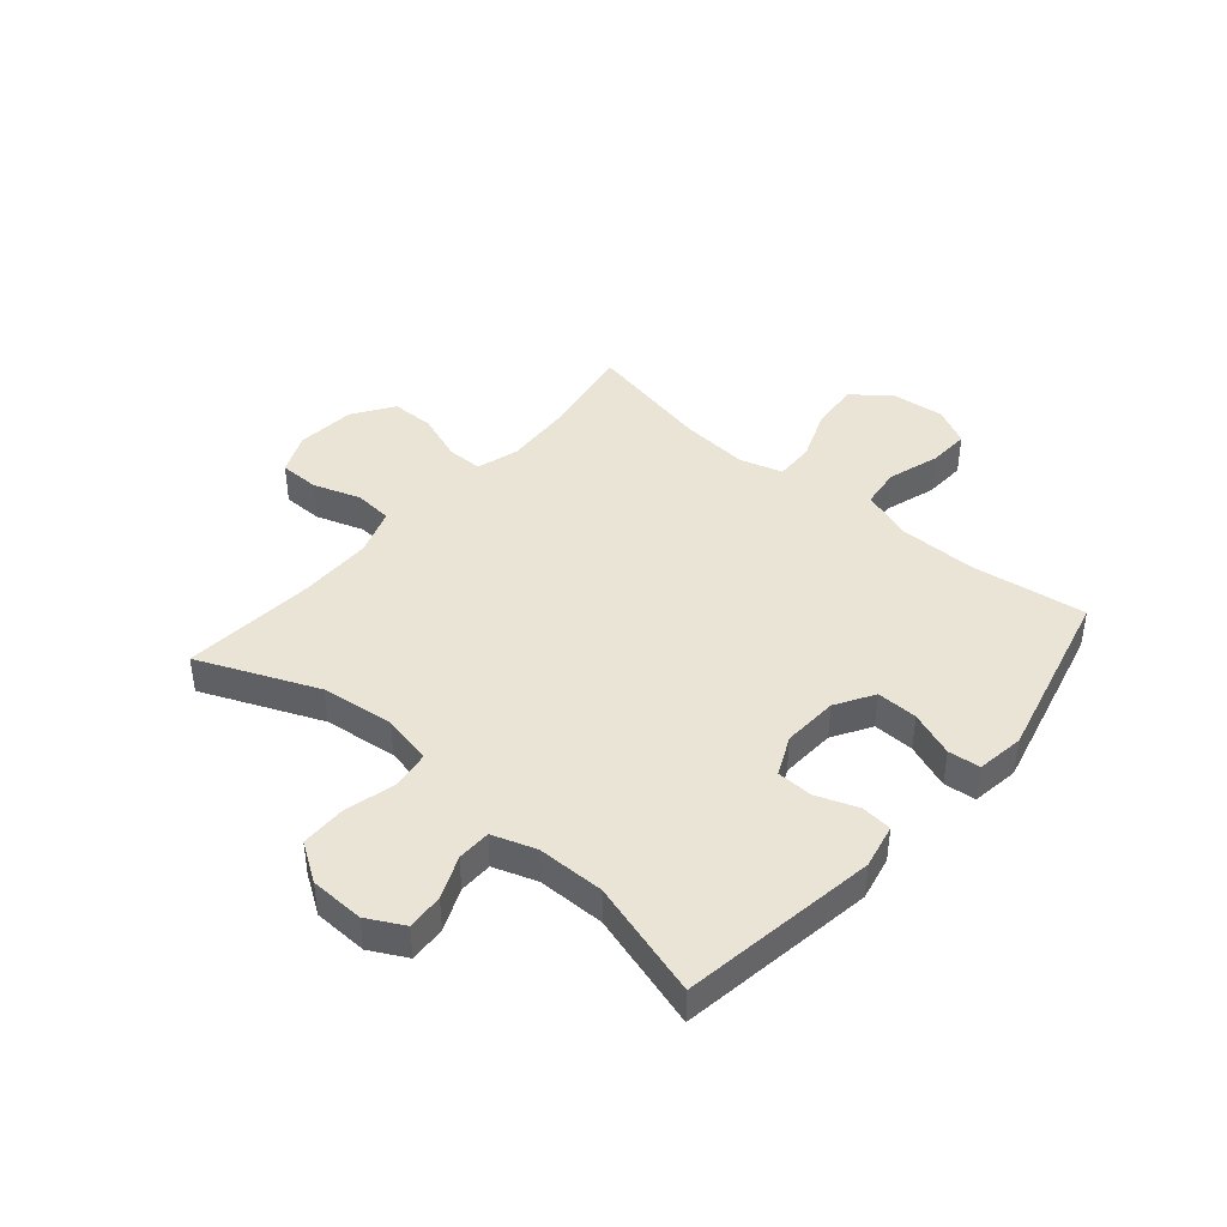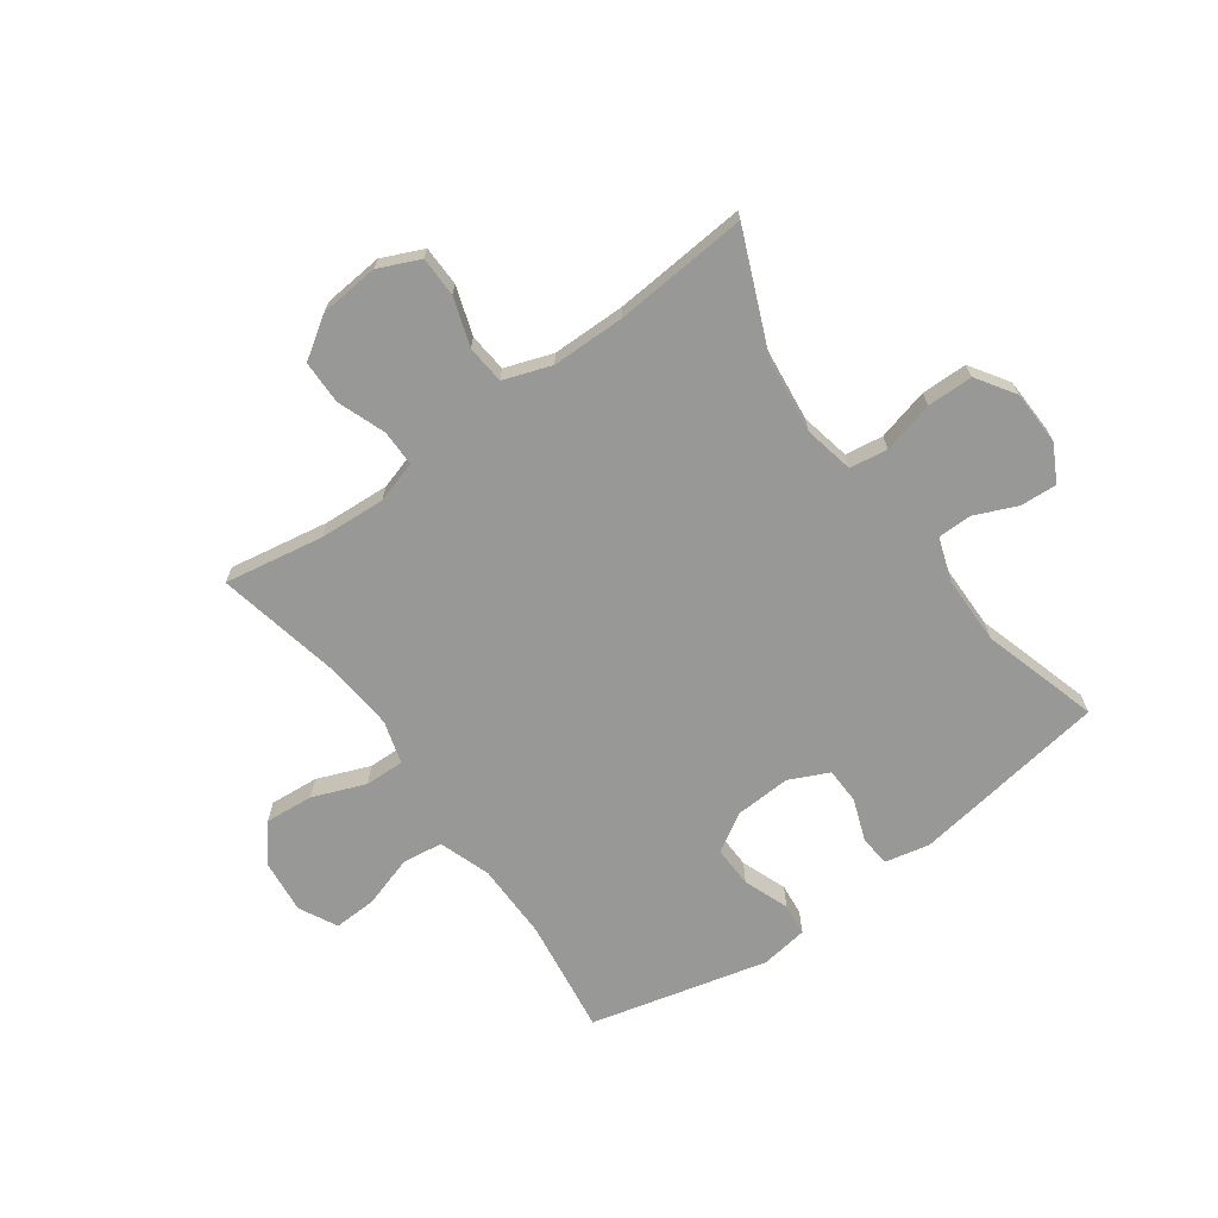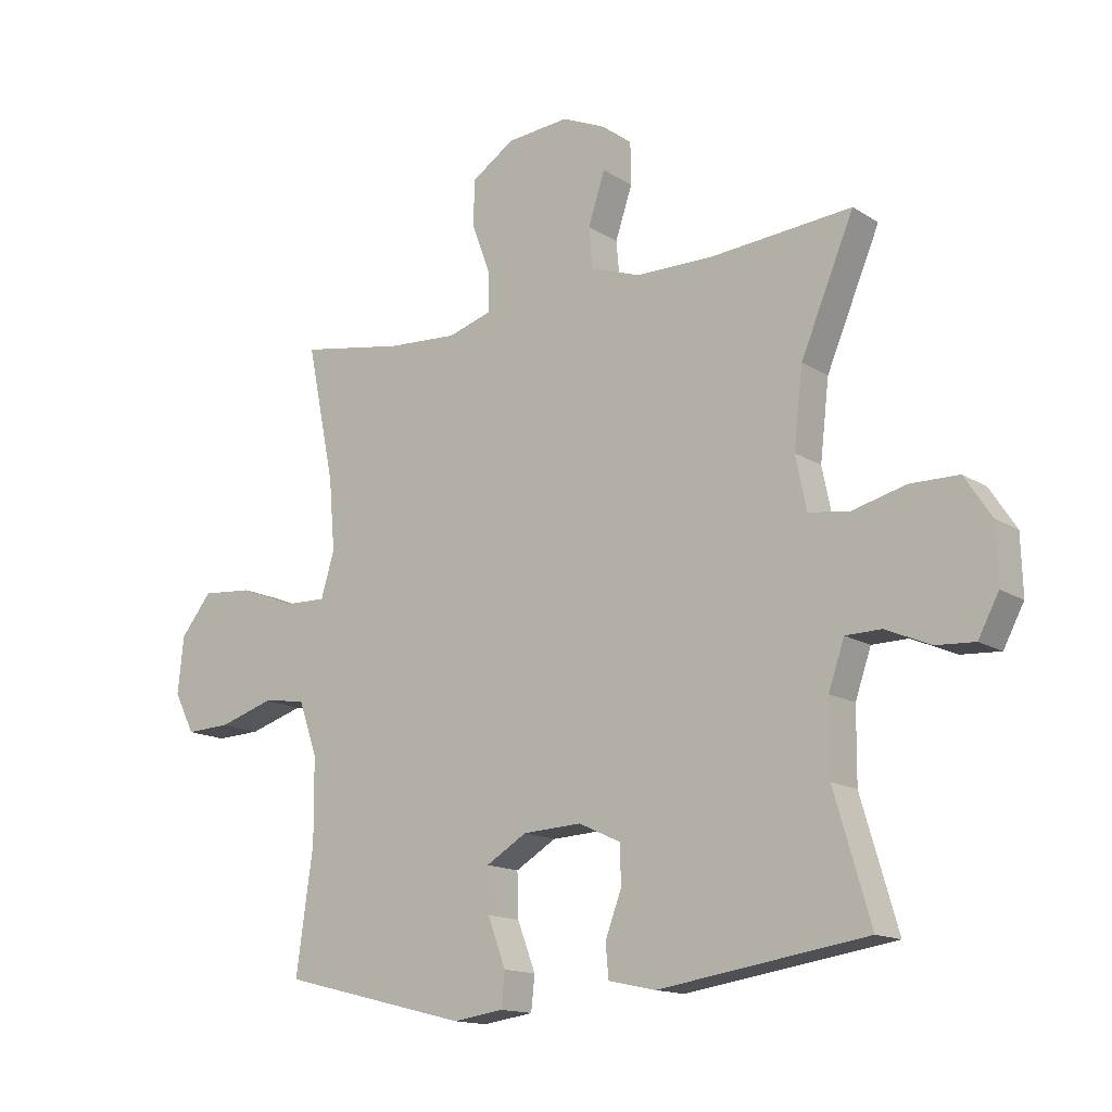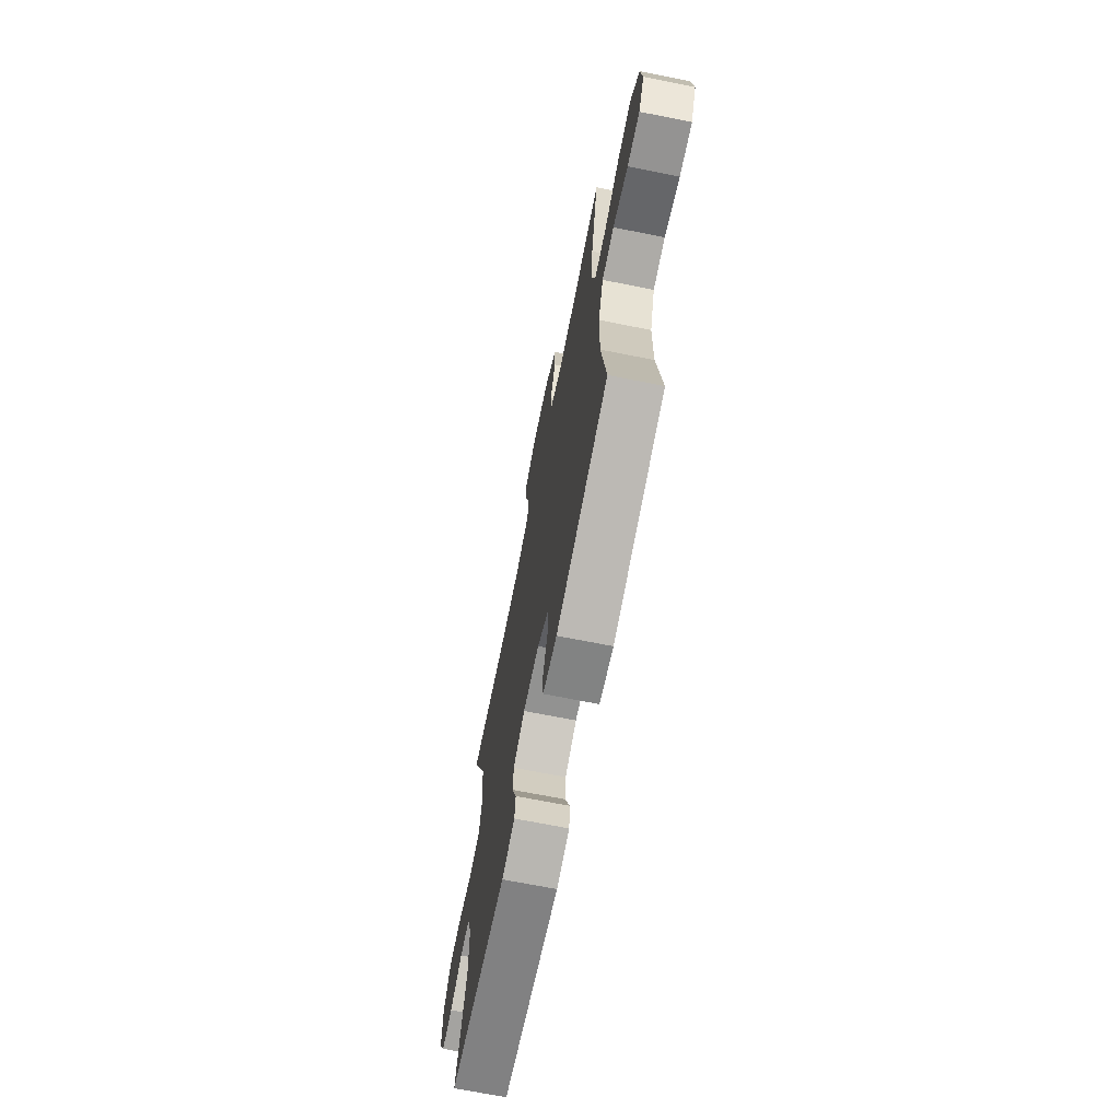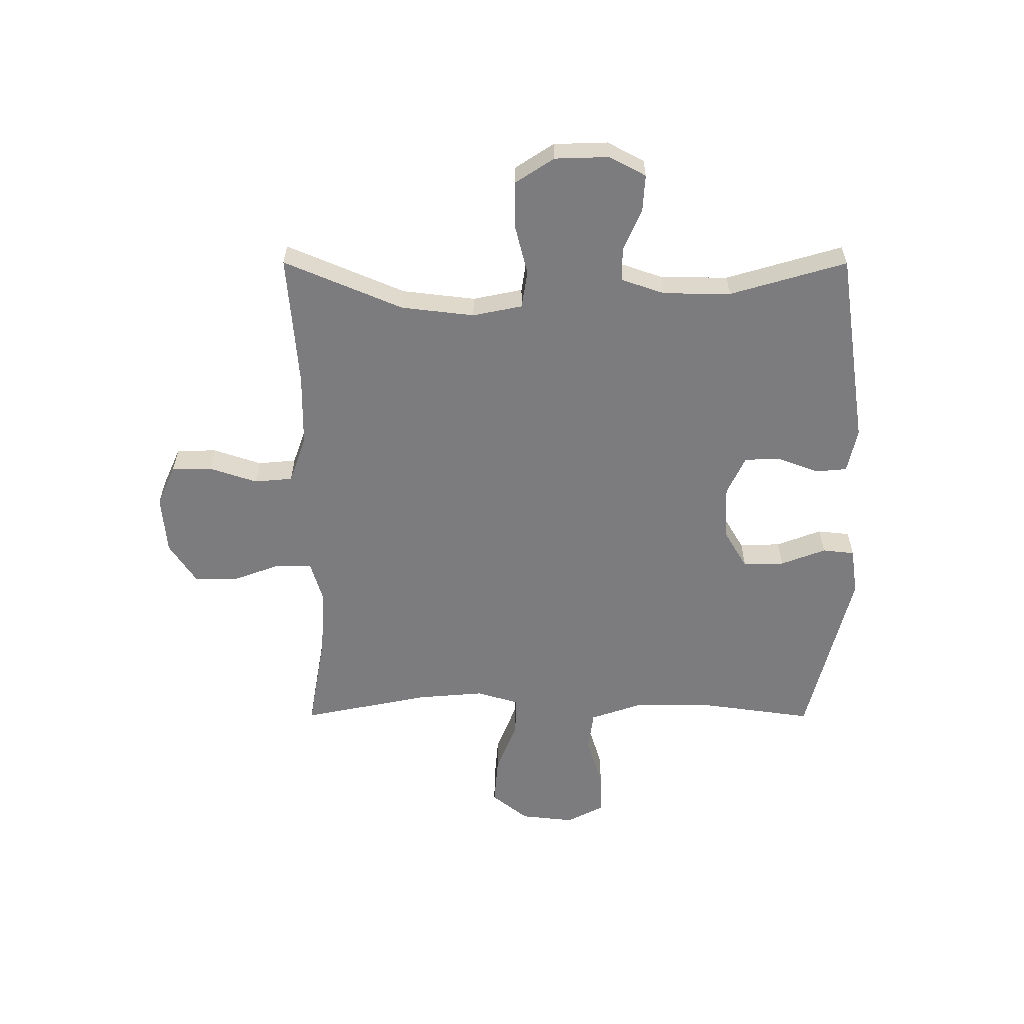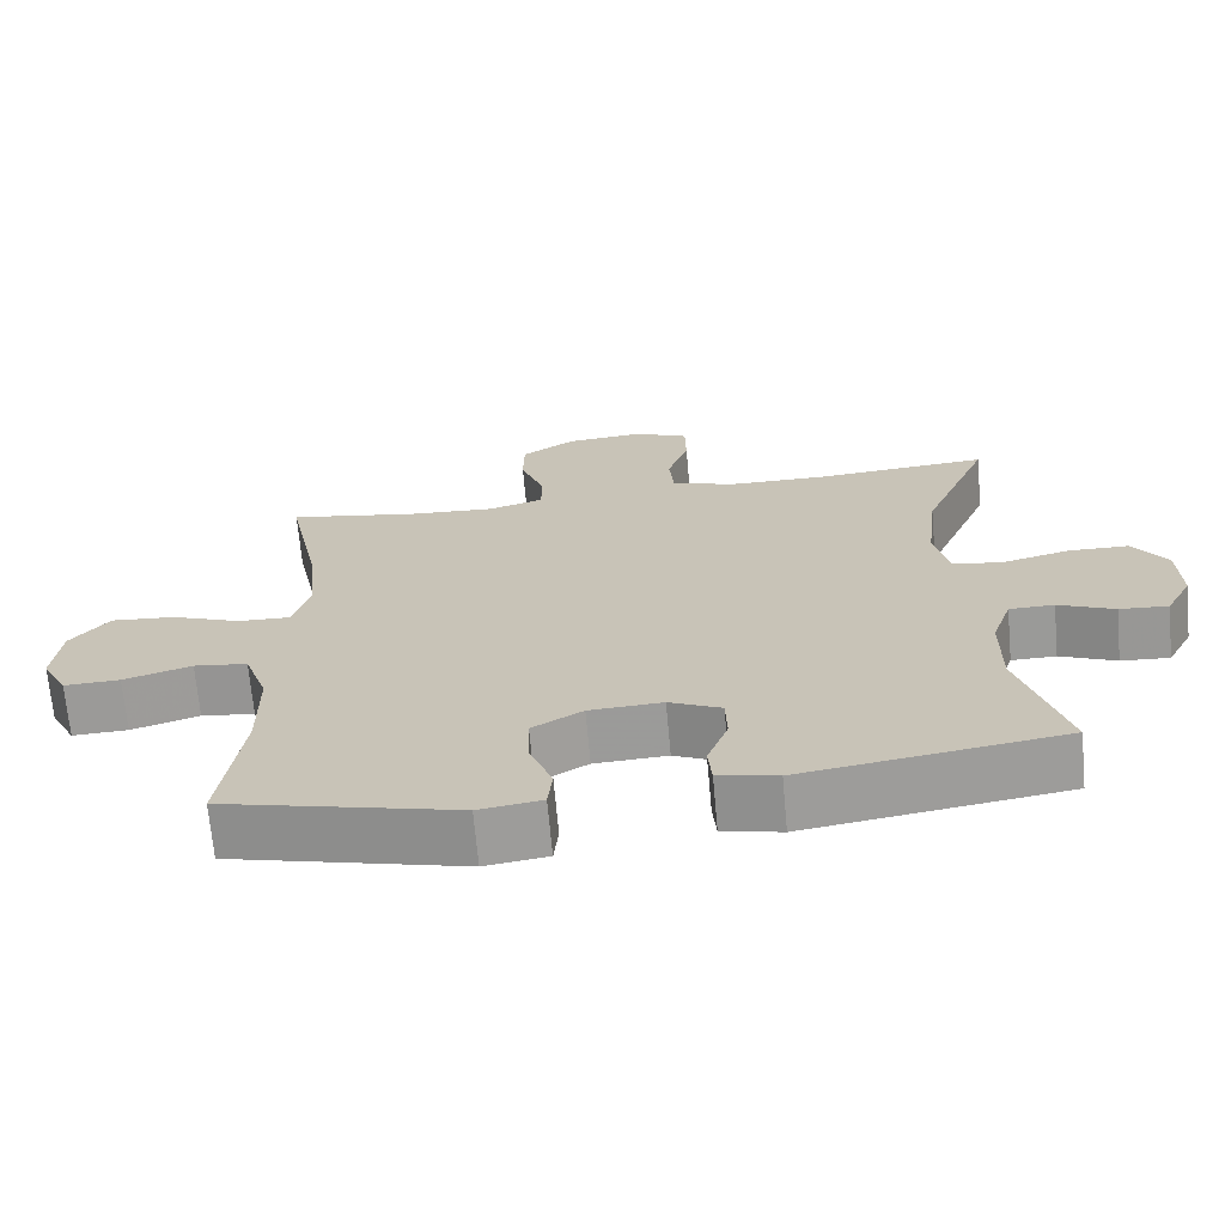
<metadata>
{"format":"obj","ext":"obj","renderer":"f3d","projection":"perspective","resolution":1024,"background":"white","views":[{"elev":42.4,"azim":130.7,"up":"+Y"},{"elev":-68.5,"azim":35.8,"up":"+Y"},{"elev":-14.6,"azim":36.8,"up":"+Z"},{"elev":-69.2,"azim":-101.3,"up":"+Z"},{"elev":-58.9,"azim":89.9,"up":"+Y"},{"elev":-69.0,"azim":5.1,"up":"+Z"}]}
</metadata>
<code>
v 0.5 0.07 -0.5
v 0.157 0.07 -0.552
v 0.079 0.07 -0.535
v 0.074 0.07 -0.481
v 0.101 0.07 -0.408
v 0.099 0.07 -0.345
v 0.03 0.07 -0.313
v -0.067 0.07 -0.318
v -0.134 0.07 -0.358
v -0.132 0.07 -0.43
v -0.102 0.07 -0.509
v -0.108 0.07 -0.565
v -0.191 0.07 -0.577
v -0.5 0.07 -0.5
v -0.472 0.07 -0.298
v -0.473 0.07 -0.163
v -0.504 0.07 -0.073
v -0.575 0.07 -0.064
v -0.665 0.07 -0.092
v -0.739 0.07 -0.095
v -0.773 0.07 -0.029
v -0.763 0.07 0.065
v -0.712 0.07 0.129
v -0.627 0.07 0.122
v -0.535 0.07 0.086
v -0.466 0.07 0.084
v -0.444 0.07 0.159
v -0.454 0.07 0.277
v -0.5 0.07 0.5
v -0.327 0.07 0.47
v -0.212 0.07 0.463
v -0.139 0.07 0.485
v -0.139 0.07 0.548
v -0.17 0.07 0.632
v -0.169 0.07 0.708
v -0.098 0.07 0.755
v 0.005 0.07 0.764
v 0.077 0.07 0.732
v 0.078 0.07 0.662
v 0.05 0.07 0.578
v 0.056 0.07 0.511
v 0.139 0.07 0.482
v 0.267 0.07 0.481
v 0.5 0.07 0.5
v 0.412 0.07 0.292
v 0.397 0.07 0.164
v 0.415 0.07 0.077
v 0.481 0.07 0.067
v 0.571 0.07 0.09
v 0.651 0.07 0.089
v 0.695 0.07 0.022
v 0.698 0.07 -0.073
v 0.664 0.07 -0.137
v 0.6 0.07 -0.133
v 0.526 0.07 -0.101
v 0.467 0.07 -0.102
v 0.441 0.07 -0.178
v 0.44 0.07 -0.296
v 0.5 0 -0.5
v 0.157 0 -0.552
v 0.079 0 -0.535
v 0.074 0 -0.481
v 0.101 0 -0.408
v 0.099 0 -0.345
v 0.03 0 -0.313
v -0.067 0 -0.318
v -0.134 0 -0.358
v -0.132 0 -0.43
v -0.102 0 -0.509
v -0.108 0 -0.565
v -0.191 0 -0.577
v -0.5 0 -0.5
v -0.472 0 -0.298
v -0.473 0 -0.163
v -0.504 0 -0.073
v -0.575 0 -0.064
v -0.665 0 -0.092
v -0.739 0 -0.095
v -0.773 0 -0.029
v -0.763 0 0.065
v -0.712 0 0.129
v -0.627 0 0.122
v -0.535 0 0.086
v -0.466 0 0.084
v -0.444 0 0.159
v -0.454 0 0.277
v -0.5 0 0.5
v -0.327 0 0.47
v -0.212 0 0.463
v -0.139 0 0.485
v -0.139 0 0.548
v -0.17 0 0.632
v -0.169 0 0.708
v -0.098 0 0.755
v 0.005 0 0.764
v 0.077 0 0.732
v 0.078 0 0.662
v 0.05 0 0.578
v 0.056 0 0.511
v 0.139 0 0.482
v 0.267 0 0.481
v 0.5 0 0.5
v 0.412 0 0.292
v 0.397 0 0.164
v 0.415 0 0.077
v 0.481 0 0.067
v 0.571 0 0.09
v 0.651 0 0.089
v 0.695 0 0.022
v 0.698 0 -0.073
v 0.664 0 -0.137
v 0.6 0 -0.133
v 0.526 0 -0.101
v 0.467 0 -0.102
v 0.441 0 -0.178
v 0.44 0 -0.296
f 52 53 54 55
f 52 55 56
f 51 52 56
f 48 49 50 51
f 47 48 51 56
f 43 44 45
f 42 43 45 46
f 41 42 46 47
f 37 38 39 40
f 37 40 41
f 36 37 41
f 33 34 35 36
f 32 33 36 41
f 31 32 41 47
f 28 29 30
f 27 28 30 31
f 26 27 31 47
f 22 23 24 25
f 22 25 26
f 18 19 20 21
f 17 18 21 22
f 12 13 14 15
f 10 11 12 15
f 9 10 15 16
f 8 9 16 17
f 2 3 4 5
f 58 1 2 5
f 57 58 5 6
f 17 22 26 47
f 7 8 17 47
f 47 56 57
f 6 7 47 57
f 113 112 111 110
f 114 113 110
f 114 110 109
f 109 108 107 106
f 114 109 106 105
f 103 102 101
f 104 103 101 100
f 105 104 100 99
f 98 97 96 95
f 99 98 95
f 99 95 94
f 94 93 92 91
f 99 94 91 90
f 105 99 90 89
f 88 87 86
f 89 88 86 85
f 105 89 85 84
f 83 82 81 80
f 84 83 80
f 79 78 77 76
f 80 79 76 75
f 73 72 71 70
f 73 70 69 68
f 74 73 68 67
f 75 74 67 66
f 63 62 61 60
f 63 60 59 116
f 64 63 116 115
f 105 84 80 75
f 105 75 66 65
f 115 114 105
f 115 105 65 64
f 1 59 60 2
f 2 60 61 3
f 3 61 62 4
f 4 62 63 5
f 5 63 64 6
f 6 64 65 7
f 7 65 66 8
f 8 66 67 9
f 9 67 68 10
f 10 68 69 11
f 11 69 70 12
f 12 70 71 13
f 13 71 72 14
f 14 72 73 15
f 15 73 74 16
f 16 74 75 17
f 17 75 76 18
f 18 76 77 19
f 19 77 78 20
f 20 78 79 21
f 21 79 80 22
f 22 80 81 23
f 23 81 82 24
f 24 82 83 25
f 25 83 84 26
f 26 84 85 27
f 27 85 86 28
f 28 86 87 29
f 29 87 88 30
f 30 88 89 31
f 31 89 90 32
f 32 90 91 33
f 33 91 92 34
f 34 92 93 35
f 35 93 94 36
f 36 94 95 37
f 37 95 96 38
f 38 96 97 39
f 39 97 98 40
f 40 98 99 41
f 41 99 100 42
f 42 100 101 43
f 43 101 102 44
f 44 102 103 45
f 45 103 104 46
f 46 104 105 47
f 47 105 106 48
f 48 106 107 49
f 49 107 108 50
f 50 108 109 51
f 51 109 110 52
f 52 110 111 53
f 53 111 112 54
f 54 112 113 55
f 55 113 114 56
f 56 114 115 57
f 57 115 116 58
f 58 116 59 1

</code>
